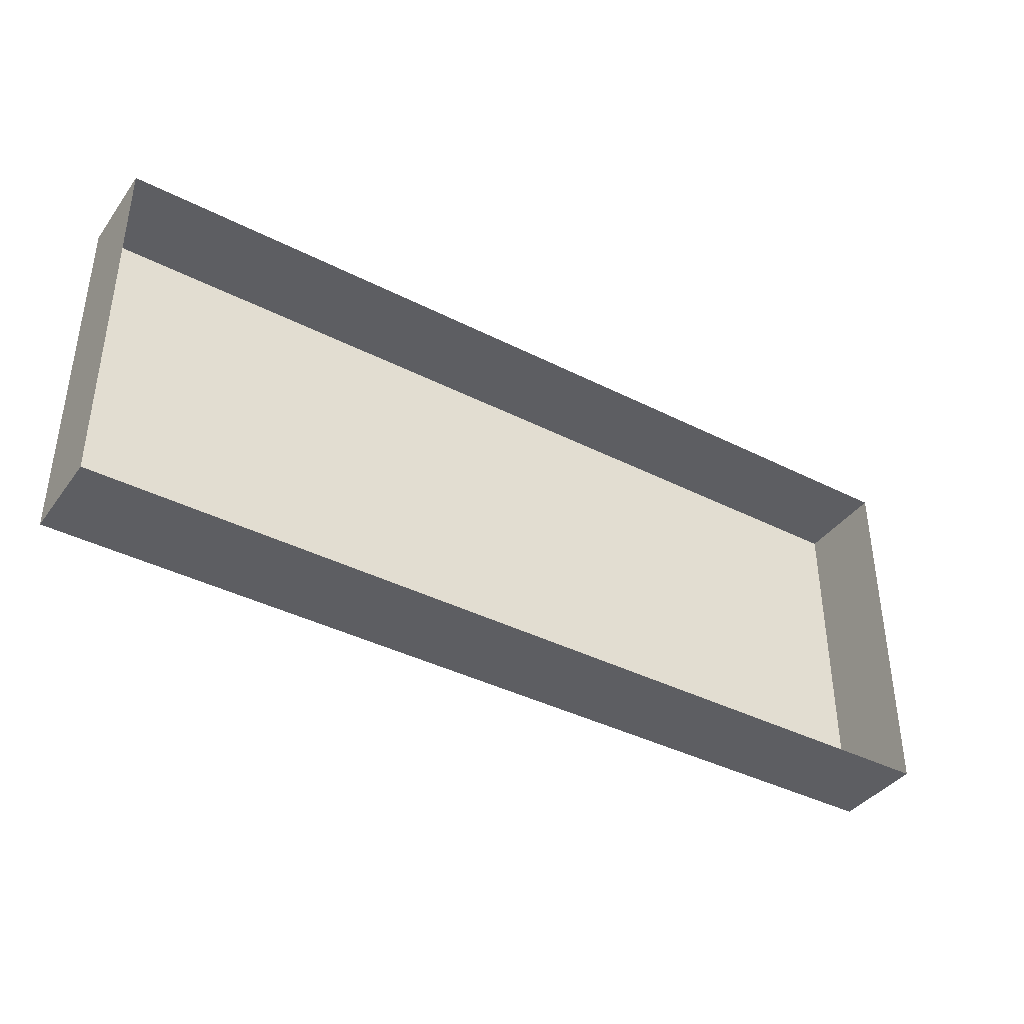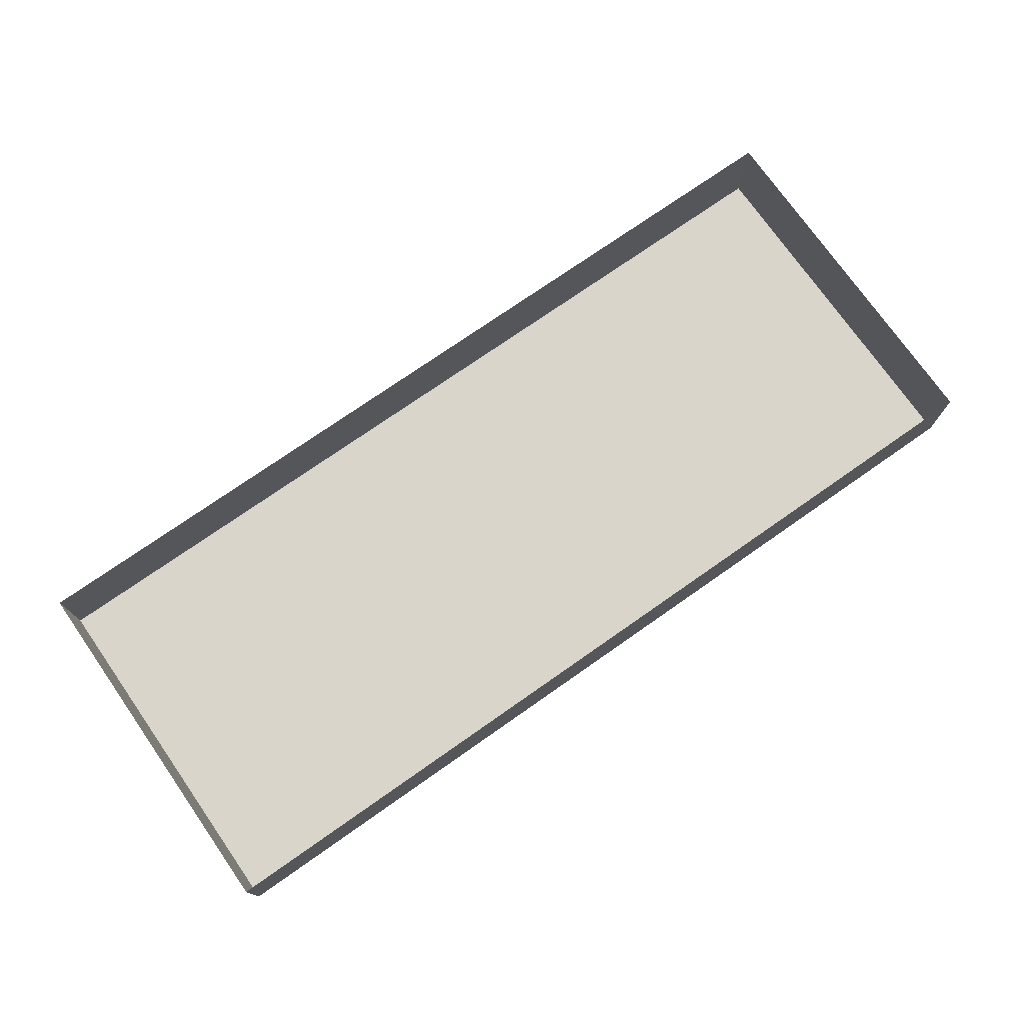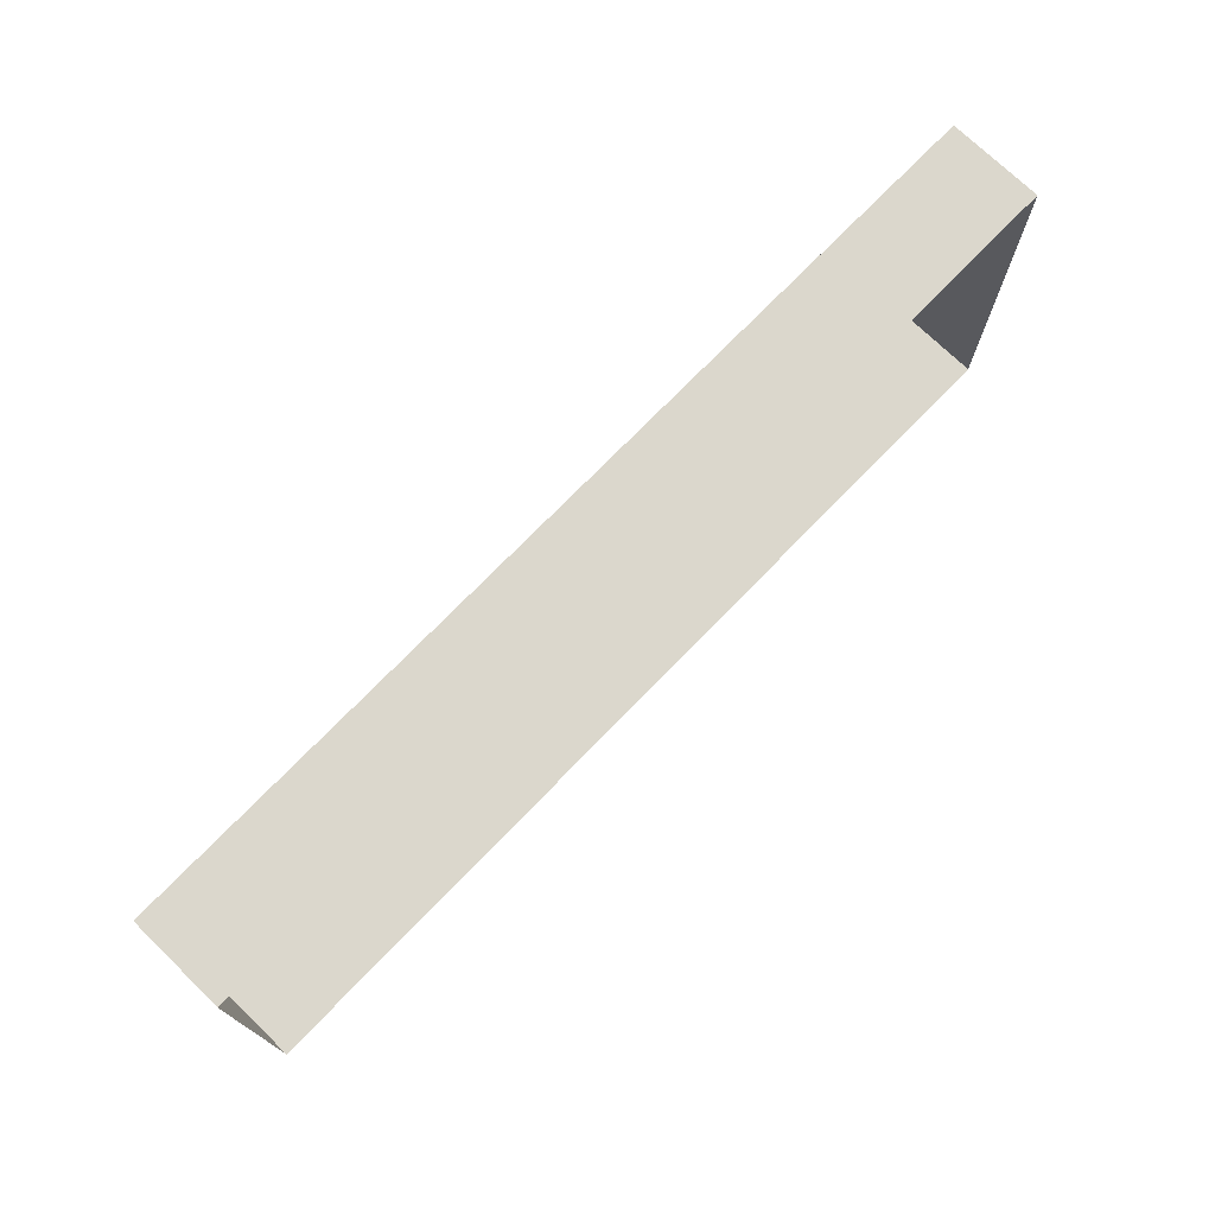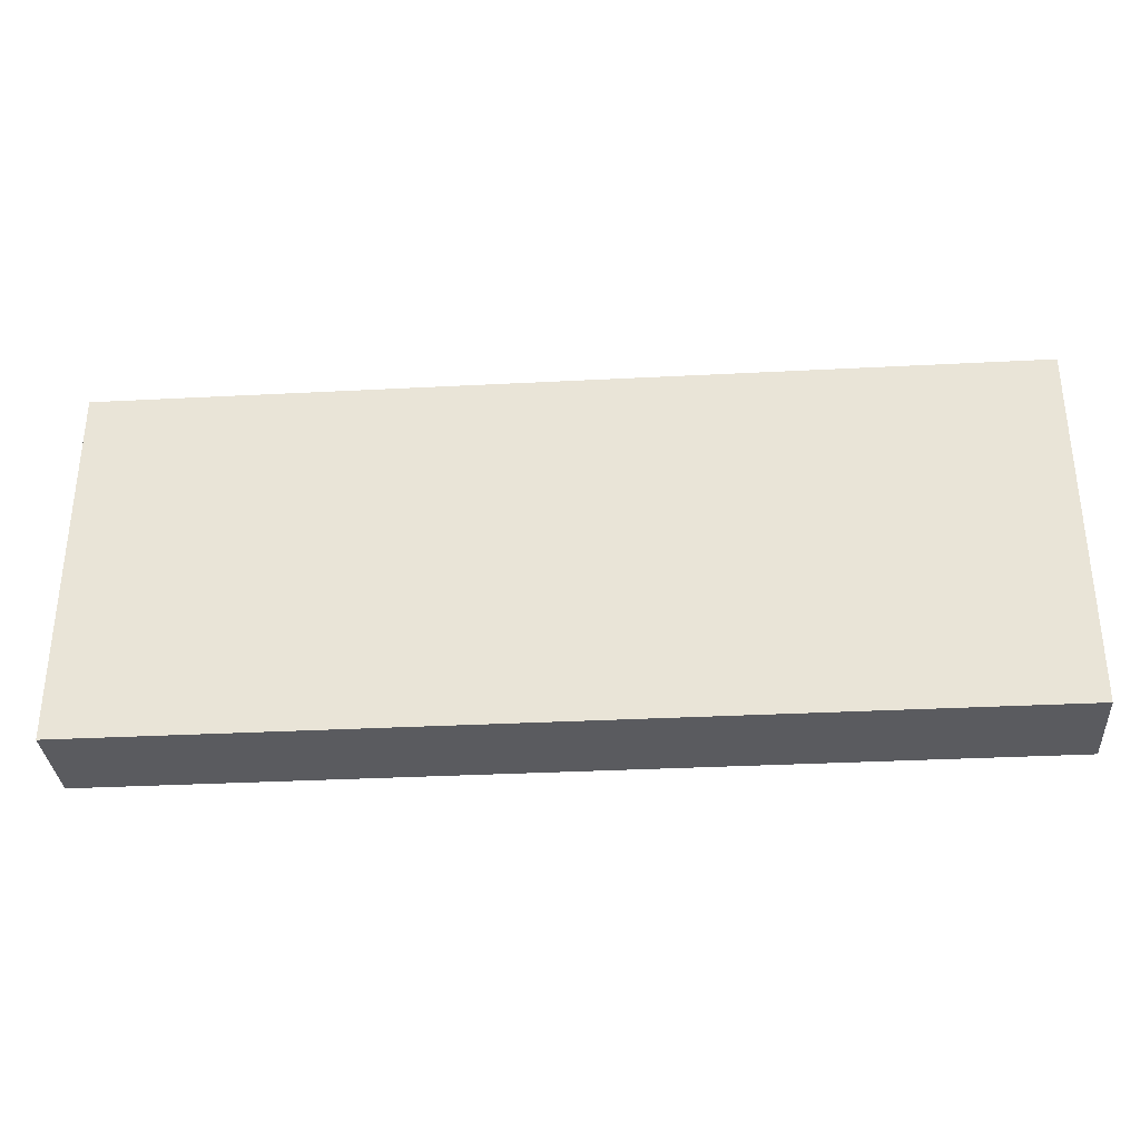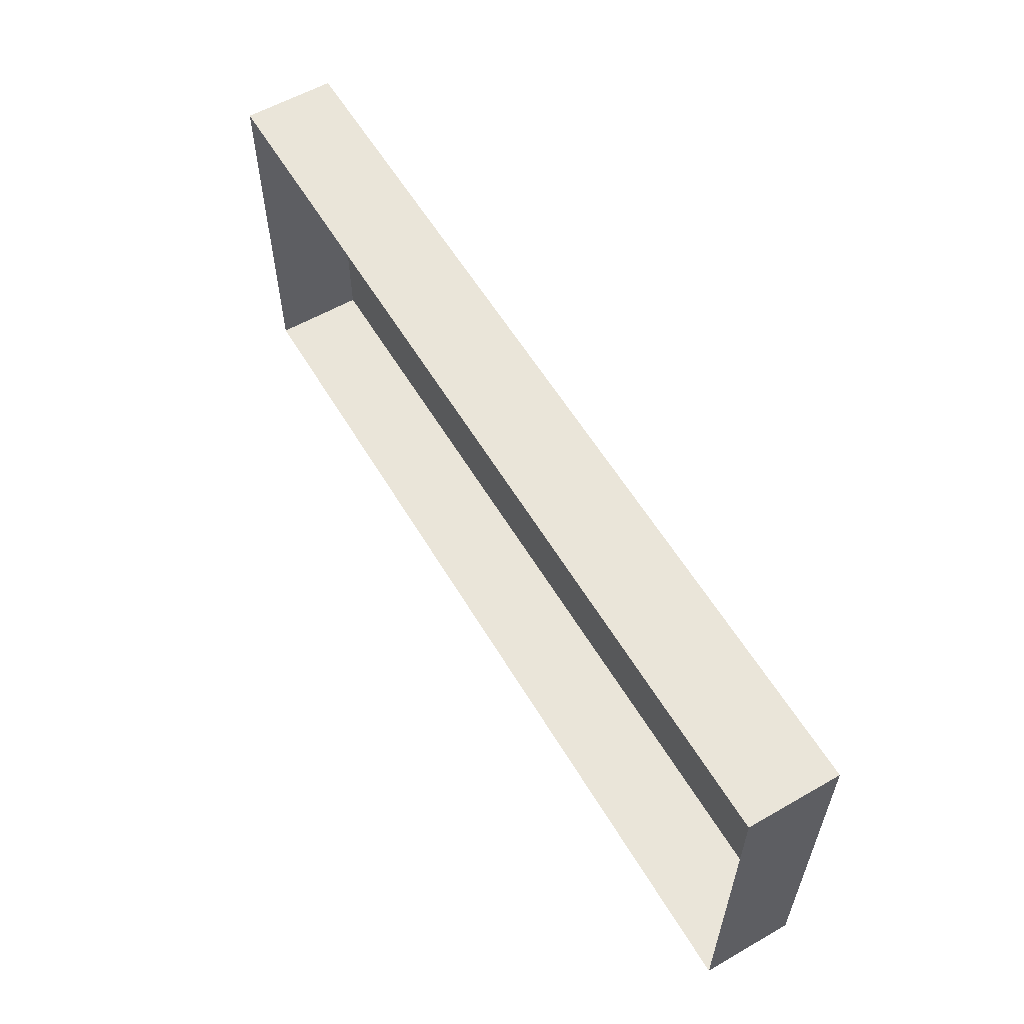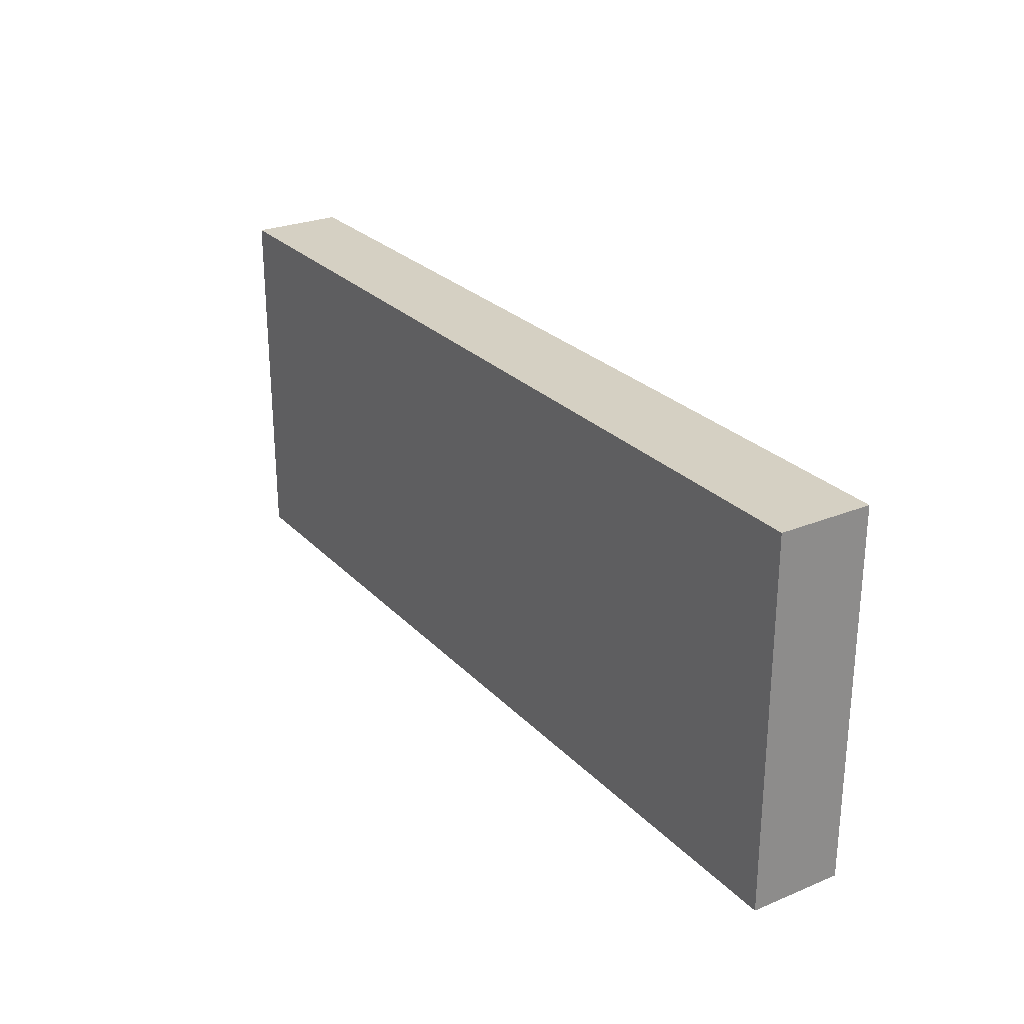
<metadata>
{"format":"obj","ext":"obj","renderer":"f3d","projection":"perspective","resolution":1024,"background":"white","views":[{"elev":-39.3,"azim":147.6,"up":"+Z"},{"elev":74.7,"azim":-35.0,"up":"+Y"},{"elev":73.4,"azim":134.1,"up":"+Z"},{"elev":-33.1,"azim":4.1,"up":"+Z"},{"elev":58.2,"azim":-120.6,"up":"+Z"},{"elev":26.2,"azim":57.1,"up":"+Z"}]}
</metadata>
<code>
v 0.5 -0 0.2
v -0.5 -0 0.2
v 0.5 -0.1 0.2
v 0.5 0 -0.2
v -0.5 0 -0.2
v -0.5 -0.1 -0.2
v 0.5 -0.1 -0.2
v -0.5 -0.1 0.2
f 8 7 3
f 8 1 2
f 3 4 1
f 7 5 4
f 6 2 5
f 8 6 7
f 8 3 1
f 3 7 4
f 7 6 5
f 6 8 2

</code>
